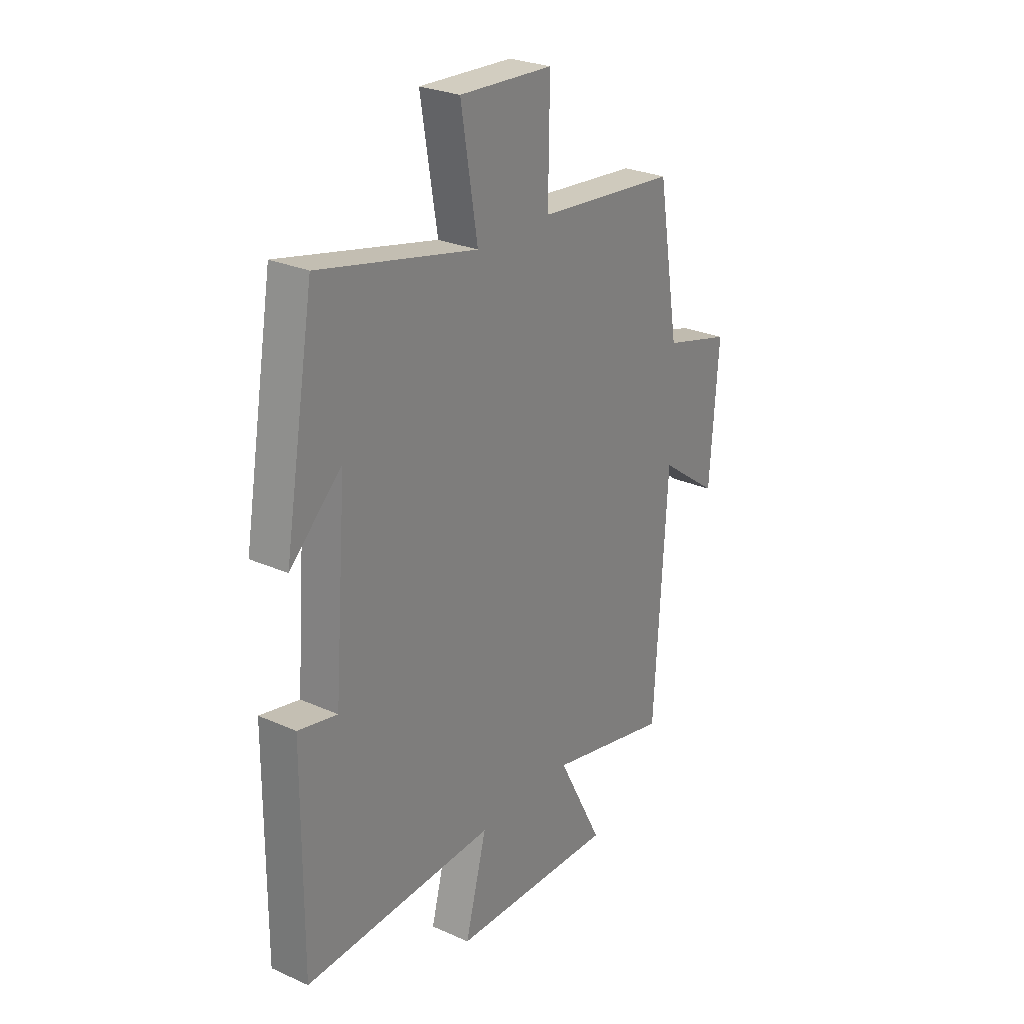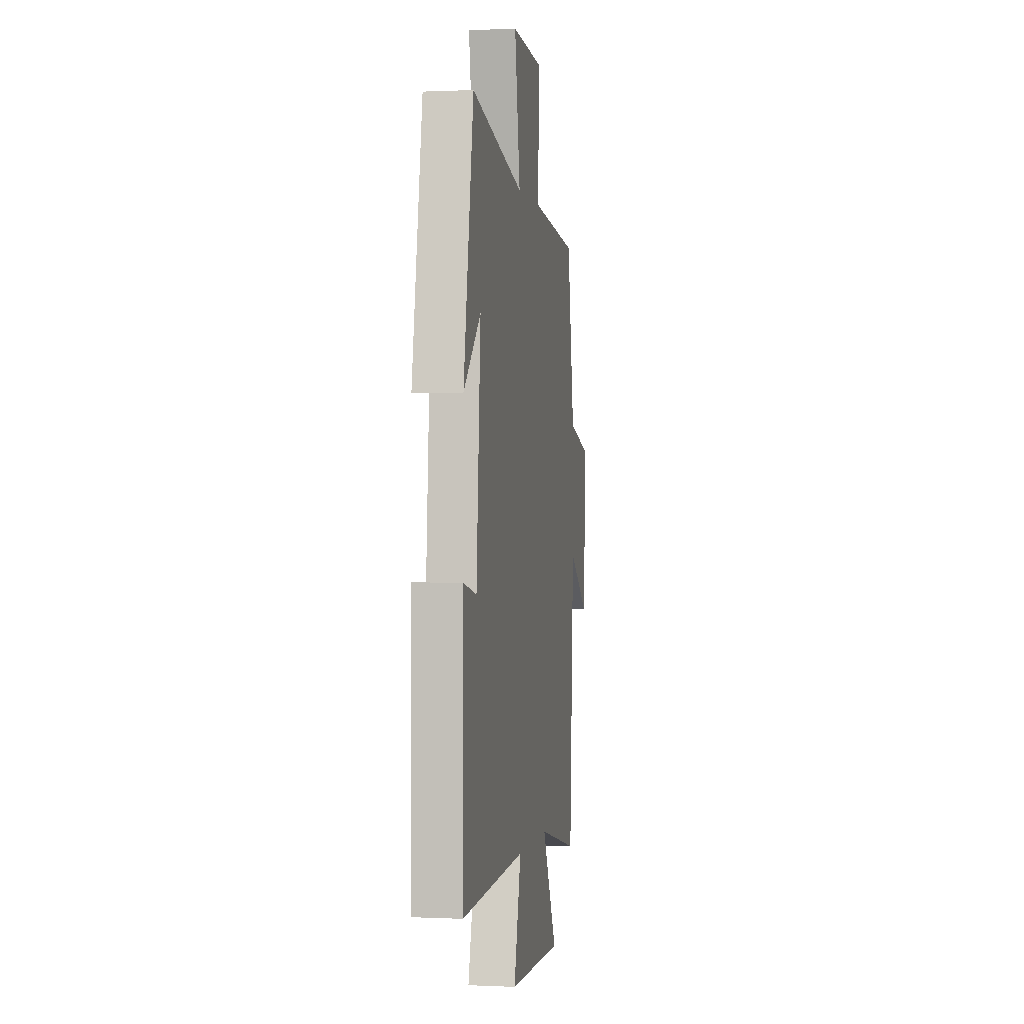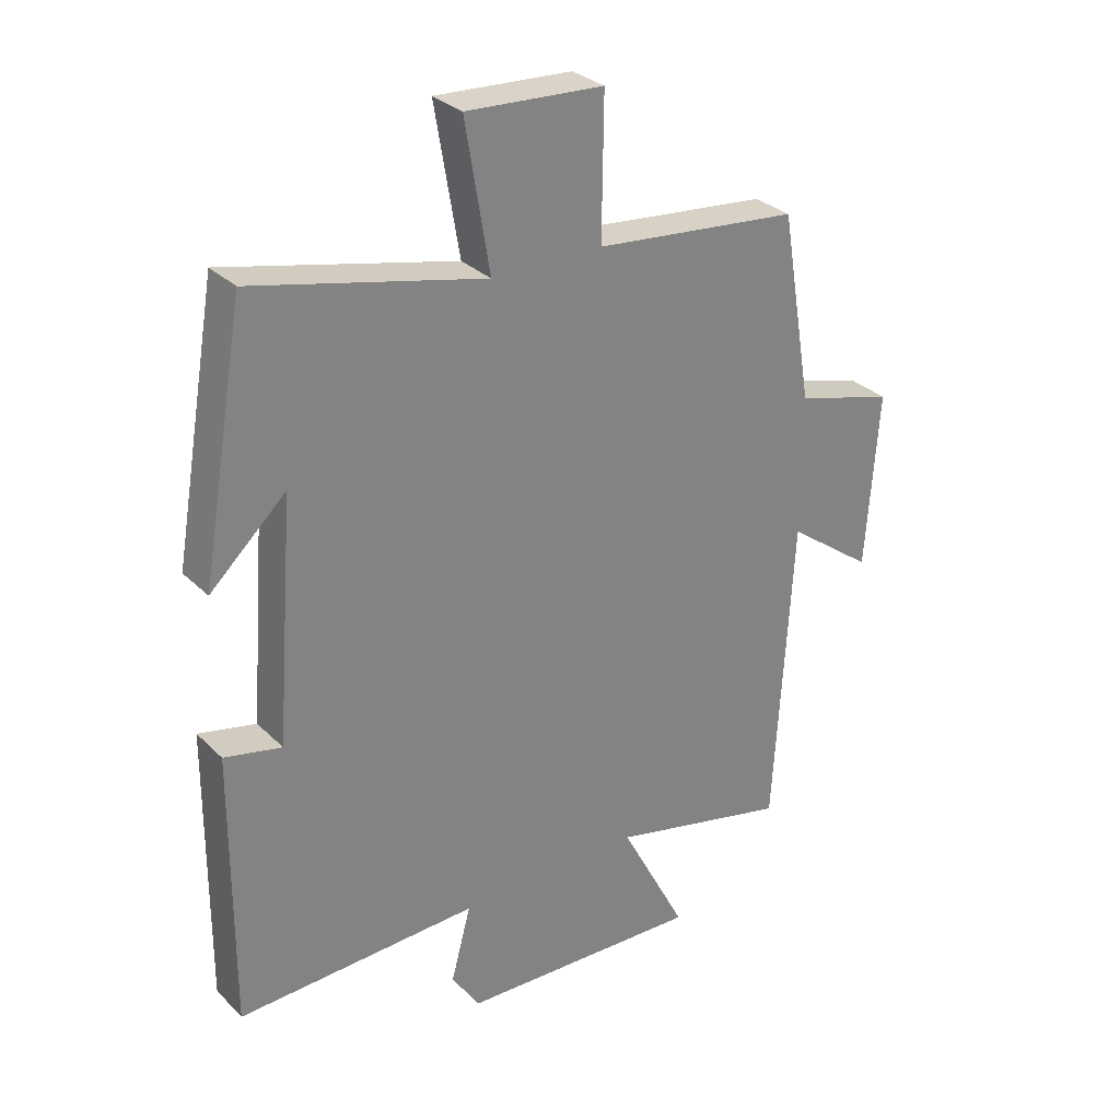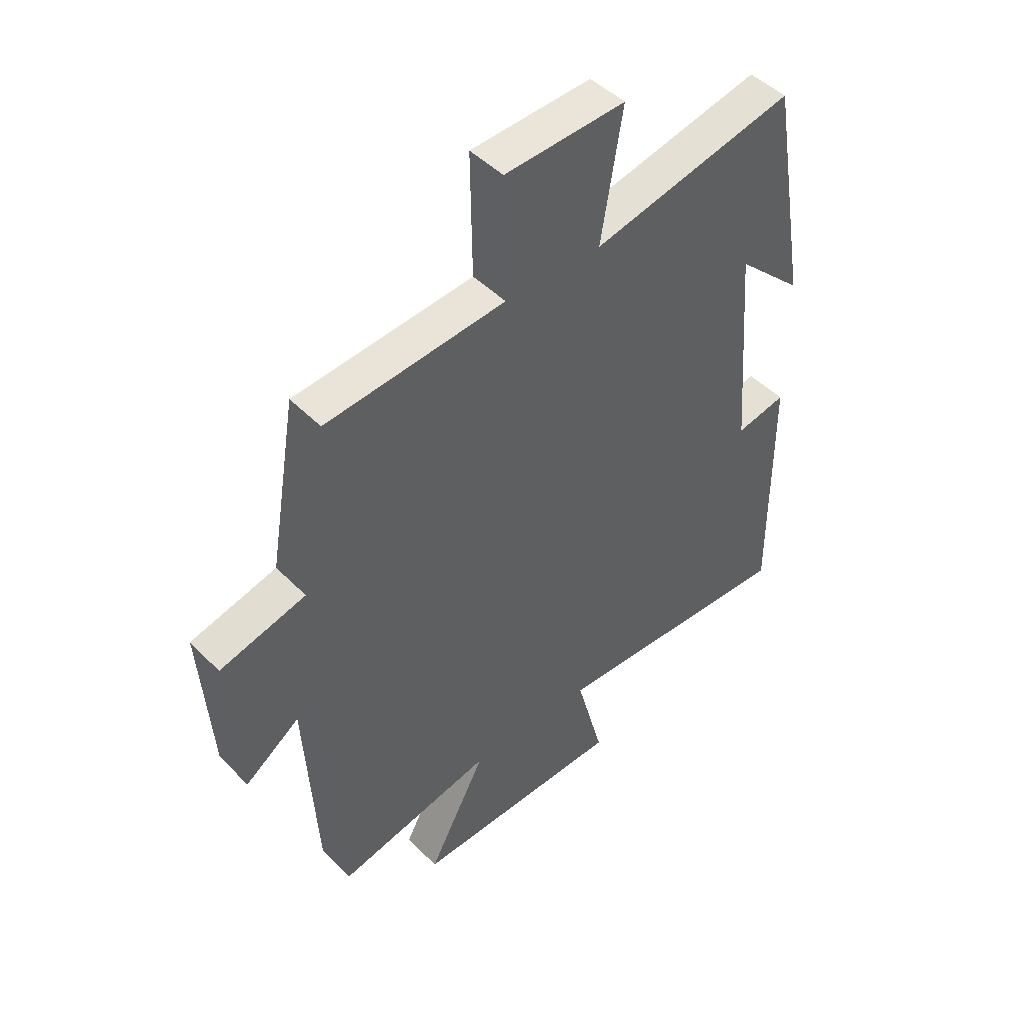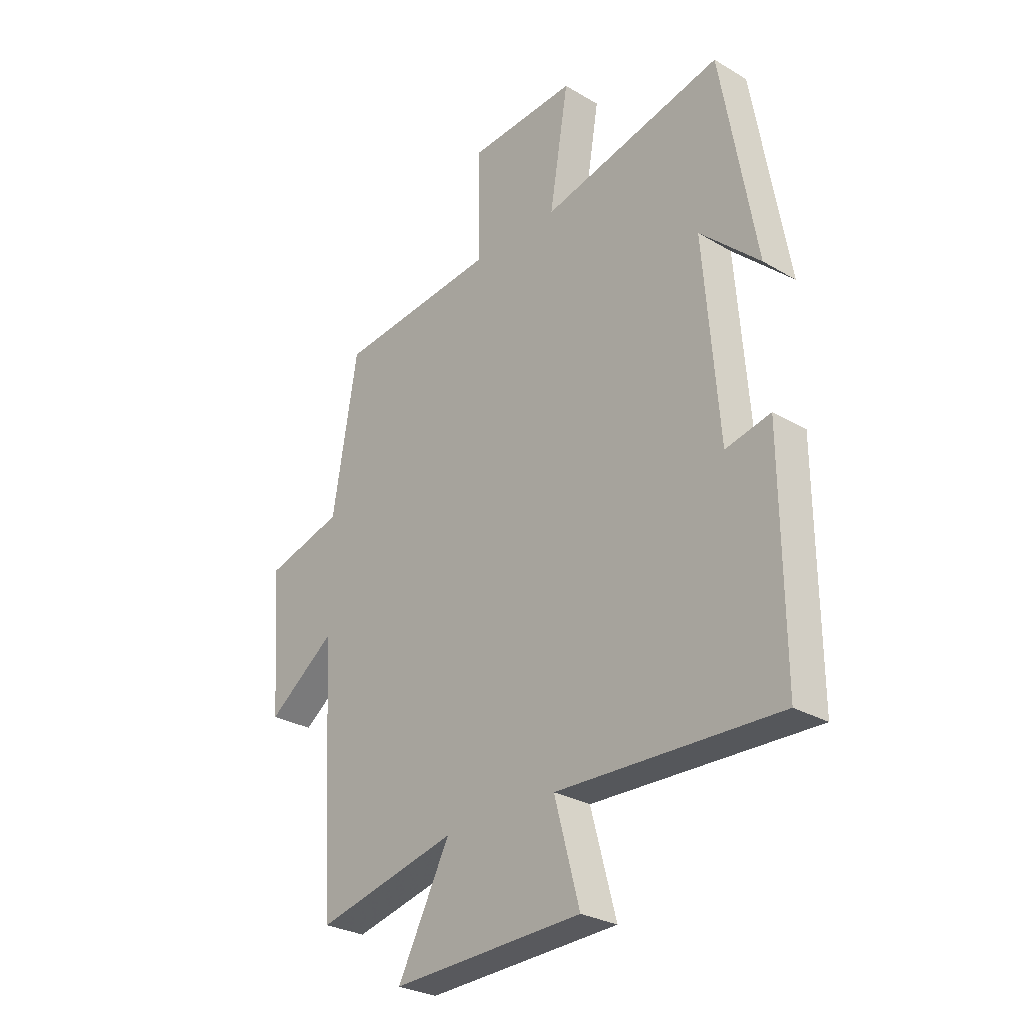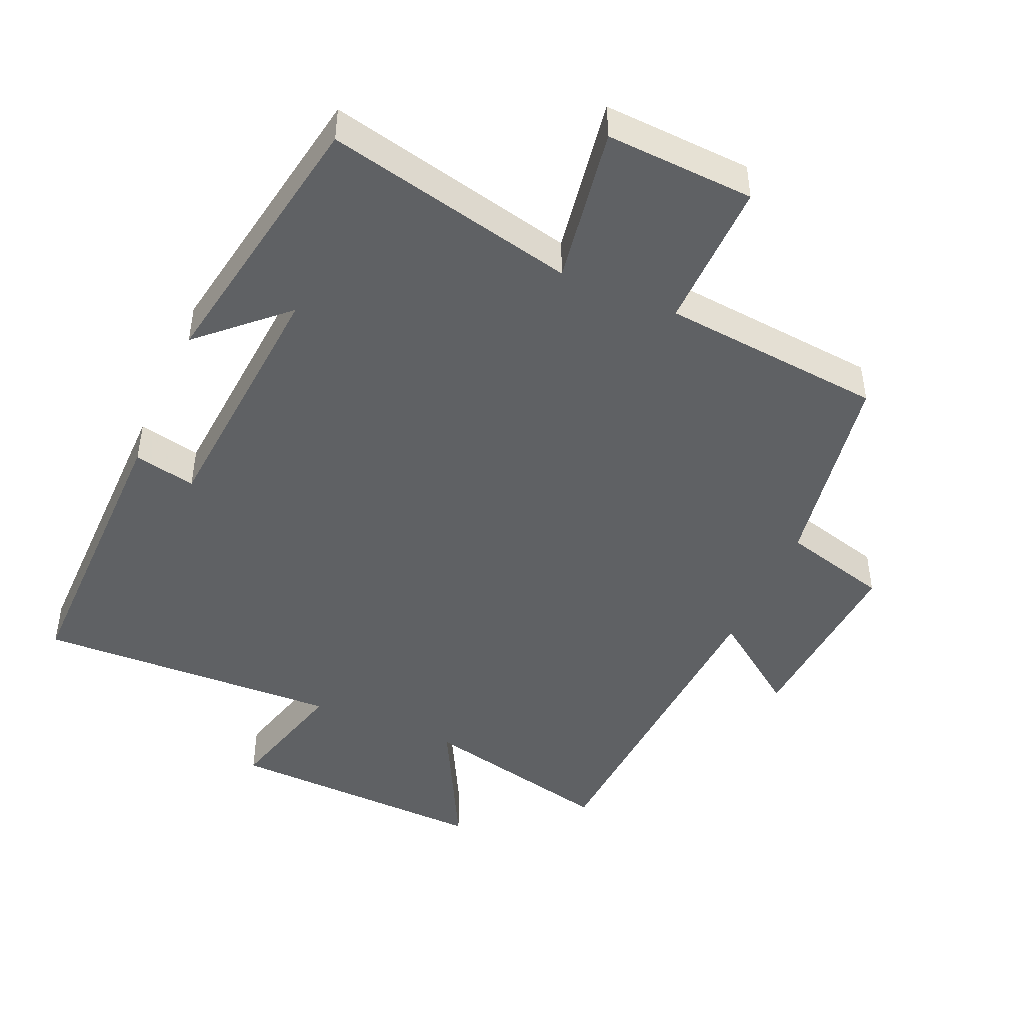
<metadata>
{"format":"obj","ext":"obj","renderer":"f3d","projection":"perspective","resolution":1024,"background":"white","views":[{"elev":27.0,"azim":-55.3,"up":"+Z"},{"elev":0.3,"azim":-80.2,"up":"+Z"},{"elev":30.1,"azim":-35.9,"up":"+Z"},{"elev":46.5,"azim":138.7,"up":"+Z"},{"elev":-28.4,"azim":-131.6,"up":"+Z"},{"elev":-46.0,"azim":-23.6,"up":"+Y"}]}
</metadata>
<code>
v -0.429 0.07 0.585
v -0.058 0.07 0.5
v -0.097 0.07 0.735
v 0.123 0.07 0.723
v 0.12 0.07 0.5
v 0.449 0.07 0.468
v 0.5 0.07 0.164
v 0.658 0.07 0.121
v 0.638 0.07 -0.163
v 0.5 0.07 -0.062
v 0.47 0.07 -0.567
v 0.181 0.07 -0.5
v 0.288 0.07 -0.705
v -0.102 0.07 -0.691
v -0.051 0.07 -0.5
v -0.503 0.07 -0.517
v -0.5 0.07 -0.075
v -0.408 0.07 -0.095
v -0.378 0.07 0.289
v -0.5 0.07 0.175
v -0.429 0 0.585
v -0.058 0 0.5
v -0.097 0 0.735
v 0.123 0 0.723
v 0.12 0 0.5
v 0.449 0 0.468
v 0.5 0 0.164
v 0.658 0 0.121
v 0.638 0 -0.163
v 0.5 0 -0.062
v 0.47 0 -0.567
v 0.181 0 -0.5
v 0.288 0 -0.705
v -0.102 0 -0.691
v -0.051 0 -0.5
v -0.503 0 -0.517
v -0.5 0 -0.075
v -0.408 0 -0.095
v -0.378 0 0.289
v -0.5 0 0.175
f 19 20 1
f 15 16 17 18
f 15 18 19
f 12 13 14 15
f 12 15 19 1
f 10 11 12 1
f 7 8 9 10
f 5 6 7 10
f 2 3 4 5
f 2 5 10
f 1 2 10
f 21 40 39
f 38 37 36 35
f 39 38 35
f 35 34 33 32
f 21 39 35 32
f 21 32 31 30
f 30 29 28 27
f 30 27 26 25
f 25 24 23 22
f 30 25 22
f 30 22 21
f 1 21 22 2
f 2 22 23 3
f 3 23 24 4
f 4 24 25 5
f 5 25 26 6
f 6 26 27 7
f 7 27 28 8
f 8 28 29 9
f 9 29 30 10
f 10 30 31 11
f 11 31 32 12
f 12 32 33 13
f 13 33 34 14
f 14 34 35 15
f 15 35 36 16
f 16 36 37 17
f 17 37 38 18
f 18 38 39 19
f 19 39 40 20
f 20 40 21 1

</code>
